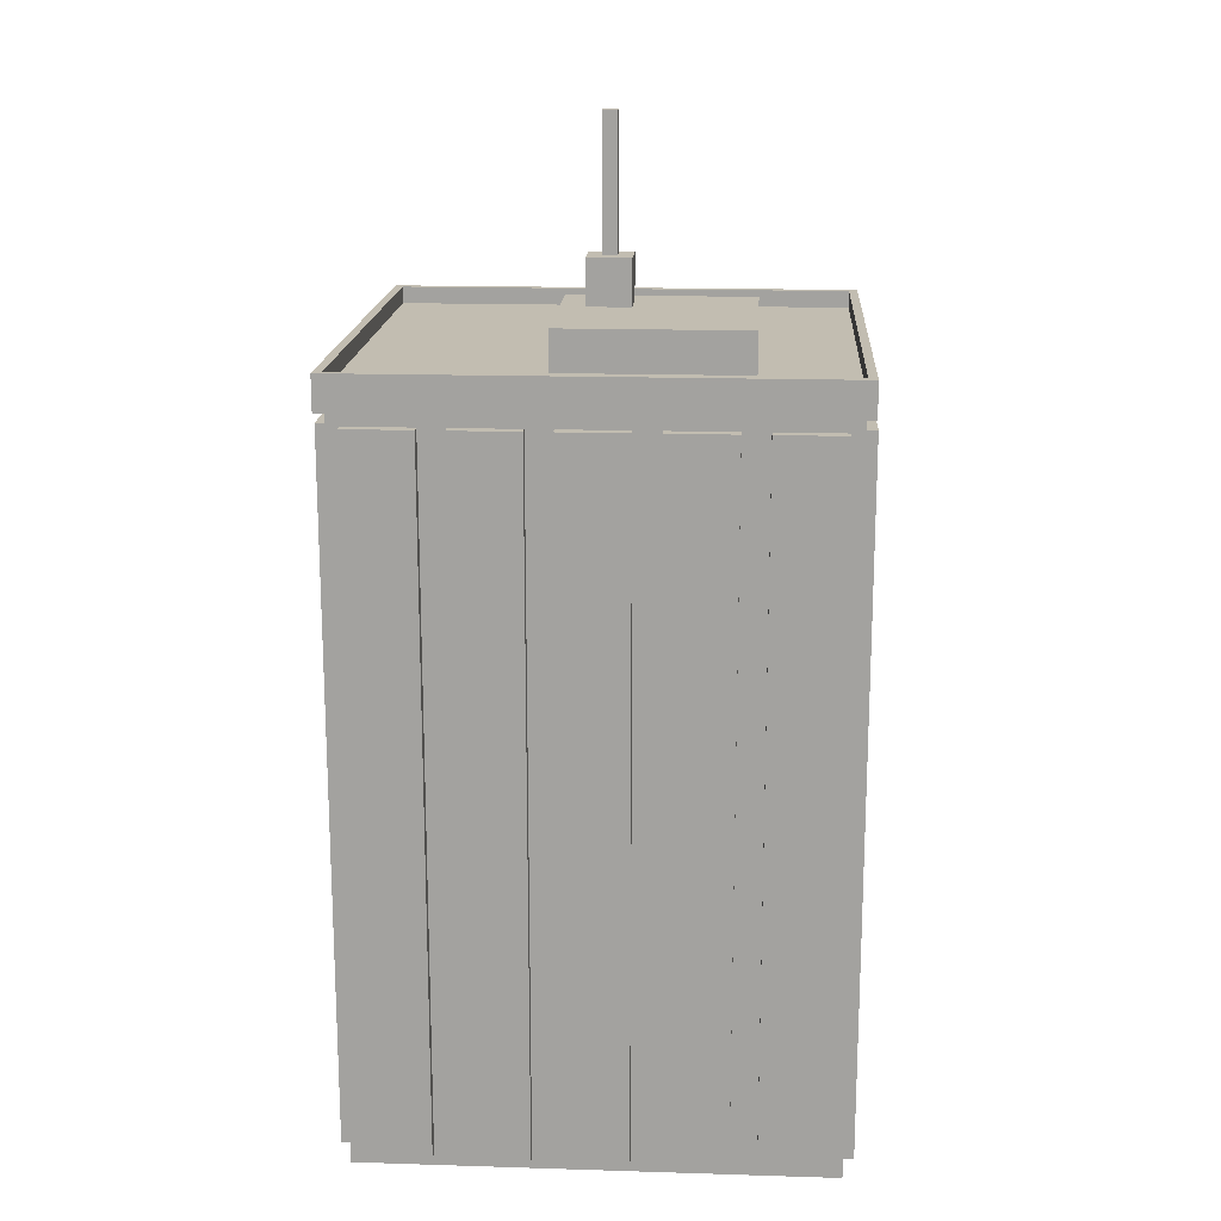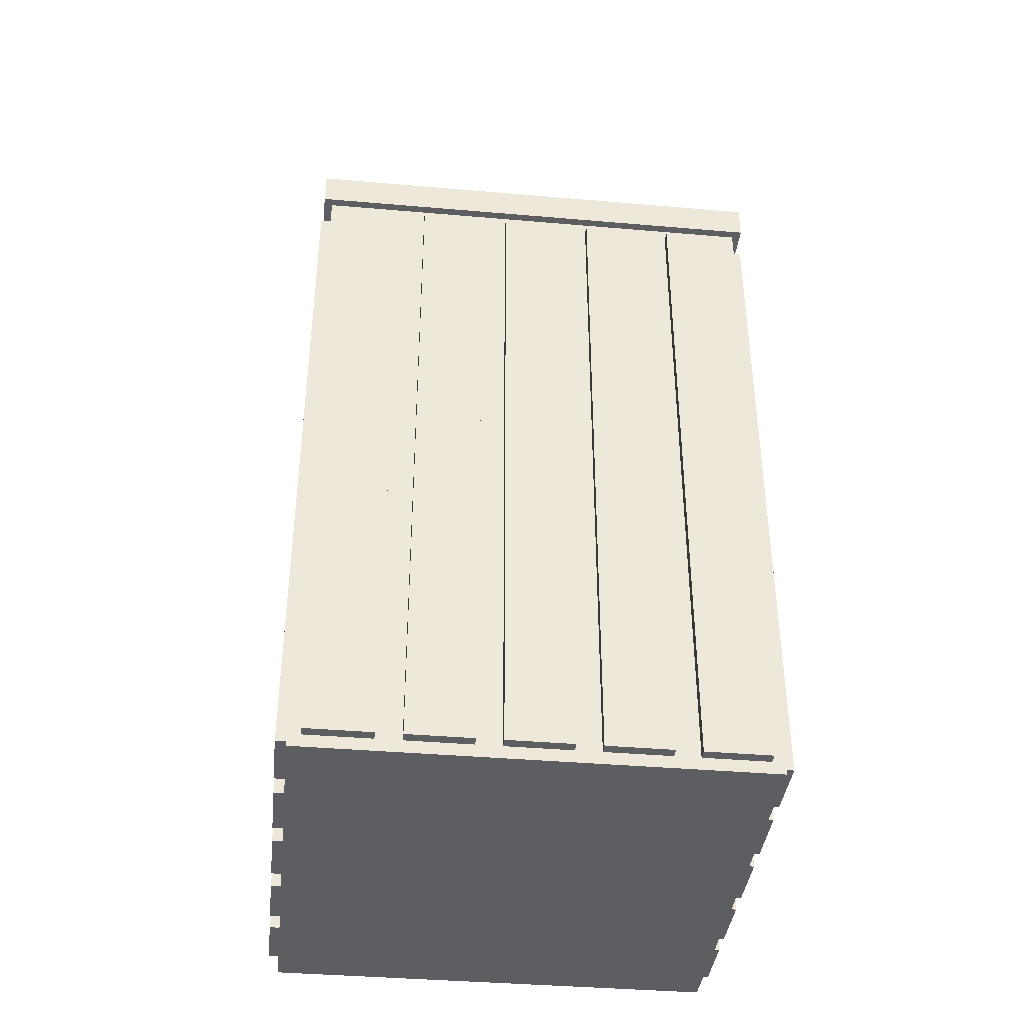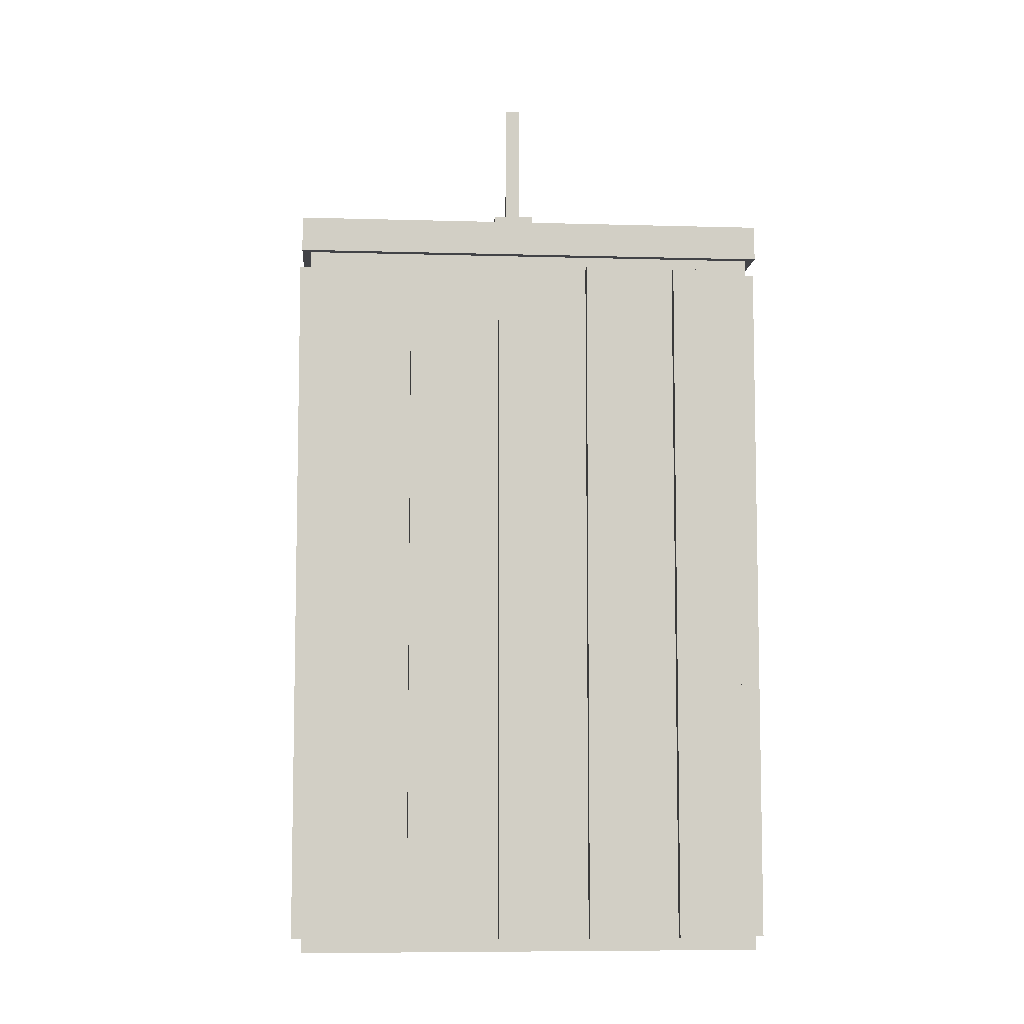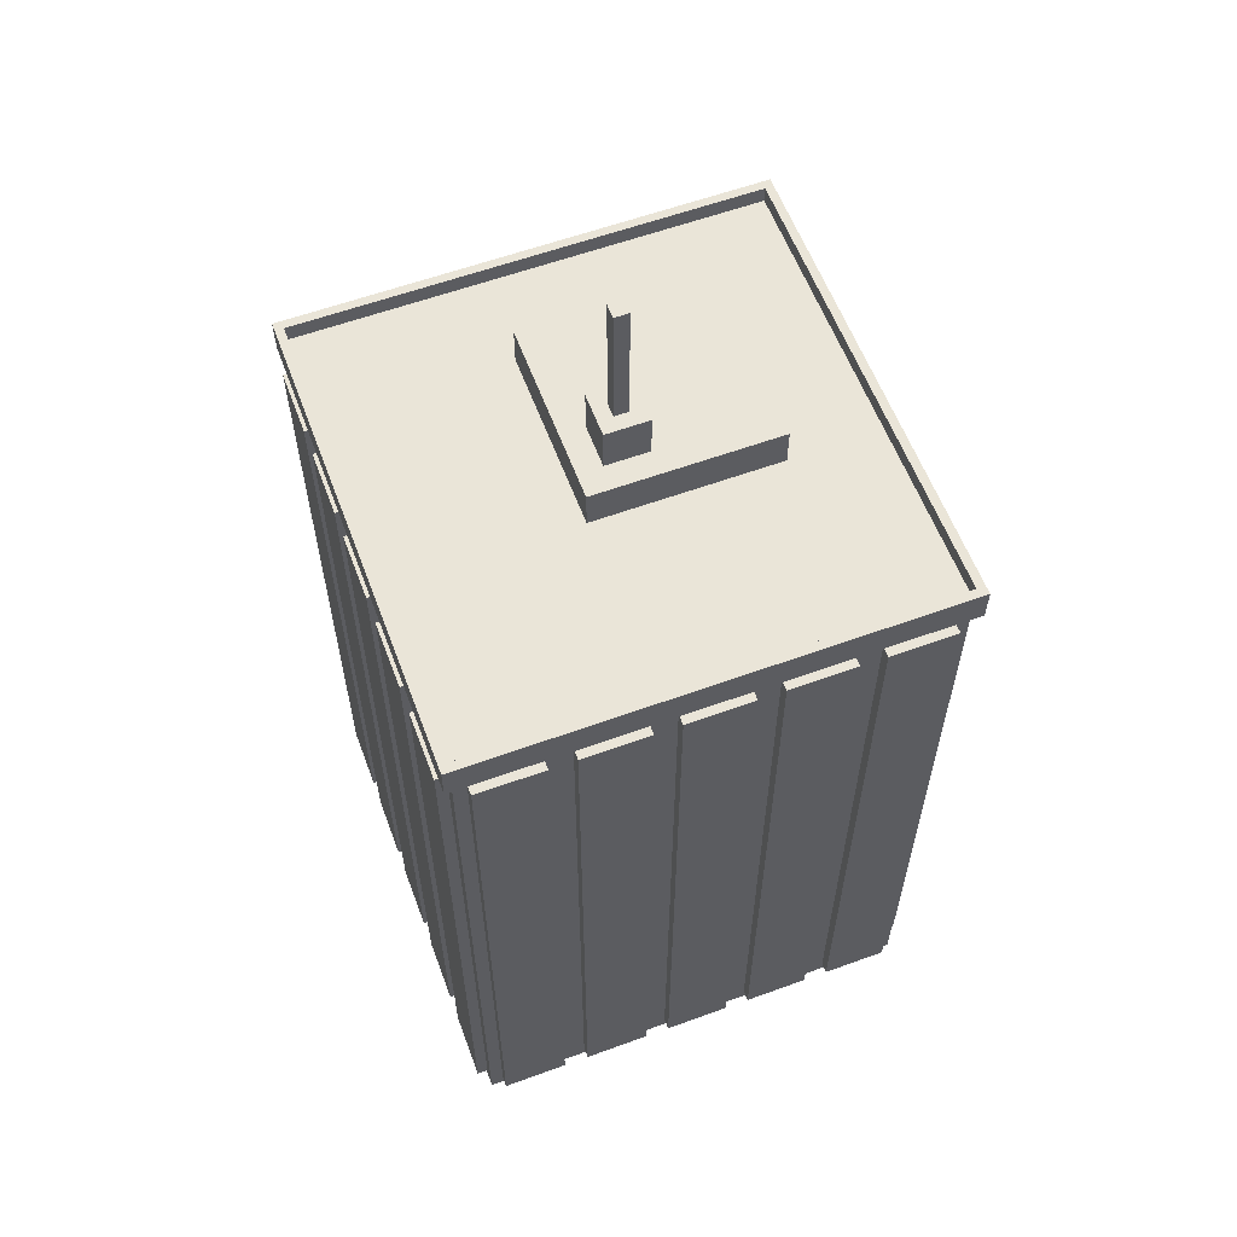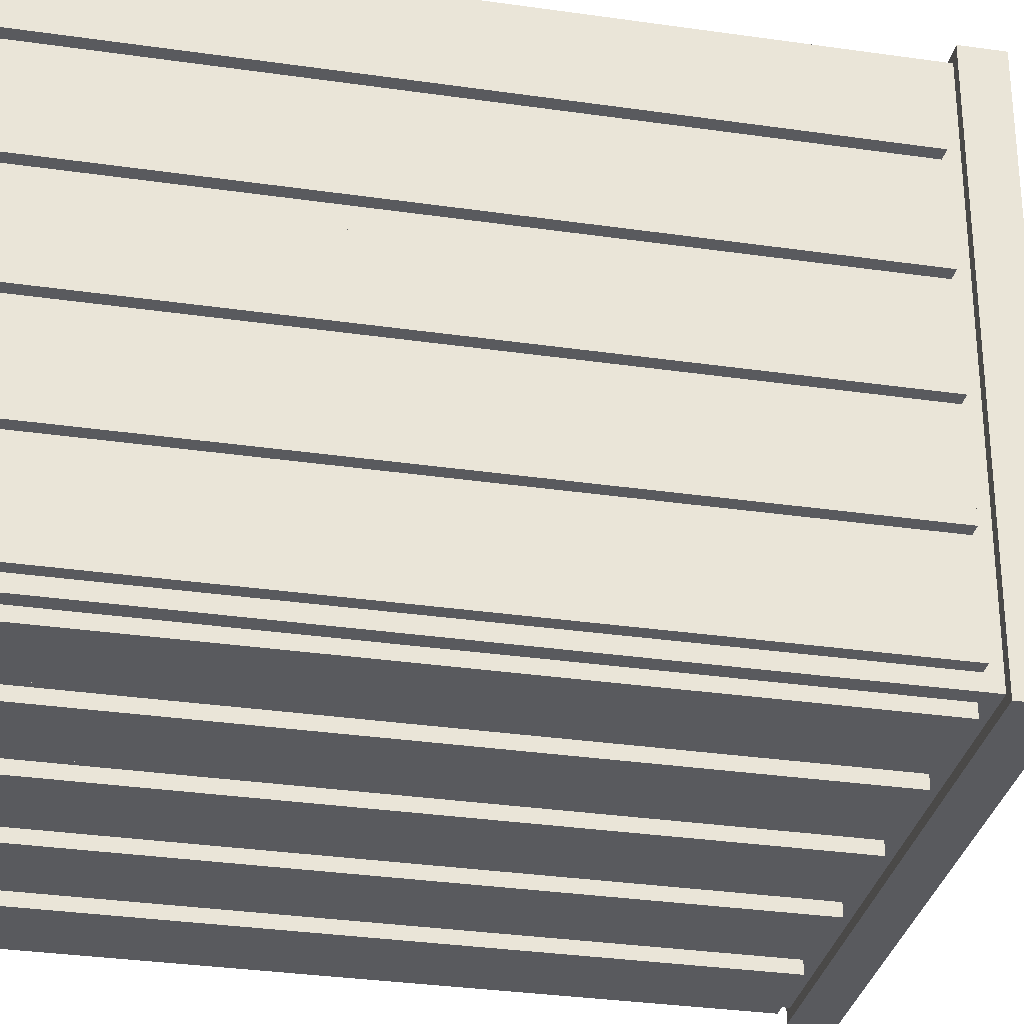
<metadata>
{"format":"obj","ext":"obj","renderer":"f3d","projection":"perspective","resolution":1024,"background":"white","views":[{"elev":16.8,"azim":93.6,"up":"+Y"},{"elev":-39.0,"azim":-96.2,"up":"+Y"},{"elev":-7.4,"azim":-4.7,"up":"+Y"},{"elev":59.4,"azim":-20.5,"up":"+Y"},{"elev":-31.4,"azim":78.3,"up":"+Z"}]}
</metadata>
<code>
v -100 -1.297 -100
v -100 310.9 -100
v -60 -1.297 -100
v -60 310.9 -100
v -20 -1.297 -100
v -20 310.9 -100
v 20 -1.297 -100
v 20 310.9 -100
v 60 -1.297 -100
v 60 310.9 -100
v 100 -1.297 -100
v 100 310.9 -100
v 100 -1.297 -60
v 100 310.9 -60
v 100 -1.297 -20
v 100 310.9 -20
v 100 -1.297 20
v 100 310.9 20
v 100 -1.297 60
v 100 310.9 60
v 100 -1.297 100
v 100 310.9 100
v 60 -1.297 100
v 60 310.9 100
v 20 -1.297 100
v 20 310.9 100
v -20 -1.297 100
v -20 310.9 100
v -60 -1.297 100
v -60 310.9 100
v -100 -1.297 100
v -100 310.9 100
v -100 -1.297 60
v -100 310.9 60
v -100 -1.297 20
v -100 310.9 20
v -100 -1.297 -20
v -100 310.9 -20
v -100 -1.297 -60
v -100 310.9 -60
v -60 318.5 -60
v -60 318.5 -20
v -60 318.5 20
v -60 318.5 60
v -20 318.5 -60
v -20 318.5 -20
v -20 318.5 20
v -20 318.5 60
v 20 318.5 -60
v 20 335.8 -20
v 20 318.5 20
v 20 318.5 60
v 60 318.5 -60
v 60 318.5 -20
v 60 318.5 20
v 60 318.5 60
v -60 -1.297 60
v -60 -1.297 20
v -60 -1.297 -20
v -60 -1.297 -60
v -20 -1.297 60
v -20 -1.297 20
v -20 -1.297 -20
v -20 -1.297 -60
v 20 -1.297 60
v 20 -1.297 20
v 20 -1.297 -20
v 20 -1.297 -60
v 60 -1.297 60
v 60 -1.297 20
v 60 -1.297 -20
v 60 -1.297 -60
v -100 318.5 -100
v -60 318.5 -100
v -20 318.5 -100
v 20 318.5 -100
v 60 318.5 -100
v 100 318.5 -100
v 100 318.5 -60
v 100 318.5 -20
v 100 318.5 20
v 100 318.5 60
v 100 318.5 100
v 60 318.5 100
v 20 318.5 100
v -20 318.5 100
v -60 318.5 100
v -100 318.5 100
v -100 318.5 60
v -100 318.5 20
v -100 318.5 -20
v -100 318.5 -60
v -103.7 310.9 -103.7
v -60 310.9 -103.7
v -20 310.9 -103.7
v 20 310.9 -103.7
v 60 310.9 -103.7
v 103.7 310.9 -103.7
v 103.7 310.9 -60
v 103.7 310.9 -20
v 103.7 310.9 20
v 103.7 310.9 60
v 103.7 310.9 103.7
v 60 310.9 103.7
v 20 310.9 103.7
v -20 310.9 103.7
v -60 310.9 103.7
v -103.7 310.9 103.7
v -103.7 310.9 60
v -103.7 310.9 20
v -103.7 310.9 -20
v -103.7 310.9 -60
v -103.7 318.5 -103.7
v -60 318.5 -103.7
v -20 318.5 -103.7
v 20 318.5 -103.7
v 60 318.5 -103.7
v 103.7 318.5 -103.7
v 103.7 318.5 -60
v 103.7 318.5 -20
v 103.7 318.5 20
v 103.7 318.5 60
v 103.7 318.5 103.7
v 60 318.5 103.7
v 20 318.5 103.7
v -20 318.5 103.7
v -60 318.5 103.7
v -103.7 318.5 103.7
v -103.7 318.5 60
v -103.7 318.5 20
v -103.7 318.5 -20
v -103.7 318.5 -60
v -100 325.9 -100
v -60 325.9 -100
v -20 325.9 -100
v 20 325.9 -100
v 60 325.9 -100
v 100 325.9 -100
v 100 325.9 -60
v 100 325.9 -20
v 100 325.9 20
v 100 325.9 60
v 100 325.9 100
v 60 325.9 100
v 20 325.9 100
v -20 325.9 100
v -60 325.9 100
v -100 325.9 100
v -100 325.9 60
v -100 325.9 20
v -100 325.9 -20
v -100 325.9 -60
v -103.7 325.9 -103.7
v -60 325.9 -103.7
v -20 325.9 -103.7
v 20 325.9 -103.7
v 60 325.9 -103.7
v 103.7 325.9 -103.7
v 103.7 325.9 -60
v 103.7 325.9 -20
v 103.7 325.9 20
v 103.7 325.9 60
v 103.7 325.9 103.7
v 60 325.9 103.7
v 20 325.9 103.7
v -20 325.9 103.7
v -60 325.9 103.7
v -103.7 325.9 103.7
v -103.7 325.9 60
v -103.7 325.9 20
v -103.7 325.9 -20
v -103.7 325.9 -60
v -20 335.8 -60
v -20 335.8 -20
v -20 335.8 20
v 20 335.8 -60
v 20 335.8 20
v 60 335.8 -60
v 60 335.8 -20
v 60 335.8 20
v 9.4 335.8 -9.4
v -9.4 335.8 -9.4
v -9.4 335.8 9.4
v 9.4 335.8 9.4
v 9.4 355.5 -9.4
v -9.4 355.5 -9.4
v -9.4 355.5 9.4
v 9.4 355.5 9.4
v 3.1 355.5 -3.1
v -3.1 355.5 -3.1
v -3.1 355.5 3.1
v 3.1 355.5 3.1
v 3.1 412.9 -3.1
v -3.1 412.9 -3.1
v -3.1 412.9 3.1
v 3.1 412.9 3.1
v -94.4 4.303 -100
v -94.4 305.3 -100
v -65.6 4.303 -100
v -65.6 305.3 -100
v -54.4 4.303 -100
v -54.4 305.3 -100
v -25.6 4.303 -100
v -25.6 305.3 -100
v -14.4 4.303 -100
v -14.4 305.3 -100
v 14.4 4.303 -100
v 14.4 305.3 -100
v 25.6 4.303 -100
v 25.6 305.3 -100
v 54.4 4.303 -100
v 54.4 305.3 -100
v 65.6 4.303 -100
v 65.6 305.3 -100
v 94.4 4.303 -100
v 94.4 305.3 -100
v 100 4.303 -94.4
v 100 305.3 -94.4
v 100 4.303 -65.6
v 100 305.3 -65.6
v 100 4.303 -54.4
v 100 305.3 -54.4
v 100 4.303 -25.6
v 100 305.3 -25.6
v 100 4.303 -14.4
v 100 305.3 -14.4
v 100 4.303 14.4
v 100 305.3 14.4
v 100 4.303 25.6
v 100 305.3 25.6
v 100 4.303 54.4
v 100 305.3 54.4
v 100 4.303 65.6
v 100 305.3 65.6
v 100 4.303 94.4
v 100 305.3 94.4
v 94.4 4.303 100
v 94.4 305.3 100
v 65.6 4.303 100
v 65.6 305.3 100
v 54.4 4.303 100
v 54.4 305.3 100
v 25.6 4.303 100
v 25.6 305.3 100
v 14.4 4.303 100
v 14.4 305.3 100
v -14.4 4.303 100
v -14.4 305.3 100
v -25.6 4.303 100
v -25.6 305.3 100
v -54.4 4.303 100
v -54.4 305.3 100
v -65.6 4.303 100
v -65.6 305.3 100
v -94.4 4.303 100
v -94.4 305.3 100
v -100 4.303 94.4
v -100 305.3 94.4
v -100 4.303 65.6
v -100 305.3 65.6
v -100 4.303 54.4
v -100 305.3 54.4
v -100 4.303 25.6
v -100 305.3 25.6
v -100 4.303 14.4
v -100 305.3 14.4
v -100 4.303 -14.4
v -100 305.3 -14.4
v -100 4.303 -25.6
v -100 305.3 -25.6
v -100 4.303 -54.4
v -100 305.3 -54.4
v -100 4.303 -94.4
v -100 305.3 -94.4
v -100 4.303 -65.6
v -100 305.3 -65.6
v -94.4 4.303 -104.7
v -94.4 305.3 -104.7
v -65.6 4.303 -104.7
v -65.6 305.3 -104.7
v -54.4 4.303 -104.7
v -54.4 305.3 -104.7
v -25.6 4.303 -104.7
v -25.6 305.3 -104.7
v -14.4 4.303 -104.7
v -14.4 305.3 -104.7
v 14.4 4.303 -104.7
v 14.4 305.3 -104.7
v 25.6 4.303 -104.7
v 25.6 305.3 -104.7
v 54.4 4.303 -104.7
v 54.4 305.3 -104.7
v 65.6 4.303 -104.7
v 65.6 305.3 -104.7
v 94.4 4.303 -104.7
v 94.4 305.3 -104.7
v 104.7 4.303 -94.4
v 104.7 305.3 -94.4
v 104.7 4.303 -65.6
v 104.7 305.3 -65.6
v 104.7 4.303 -54.4
v 104.7 305.3 -54.4
v 104.7 4.303 -25.6
v 104.7 305.3 -25.6
v 104.7 4.303 -14.4
v 104.7 305.3 -14.4
v 104.7 4.303 14.4
v 104.7 305.3 14.4
v 104.7 4.303 25.6
v 104.7 305.3 25.6
v 104.7 4.303 54.4
v 104.7 305.3 54.4
v 104.7 4.303 65.6
v 104.7 305.3 65.6
v 104.7 4.303 94.4
v 104.7 305.3 94.4
v 94.4 4.303 104.7
v 94.4 305.3 104.7
v 65.6 4.303 104.7
v 65.6 305.3 104.7
v 54.4 4.303 104.7
v 54.4 305.3 104.7
v 25.6 4.303 104.7
v 25.6 305.3 104.7
v 14.4 4.303 104.7
v 14.4 305.3 104.7
v -14.4 4.303 104.7
v -14.4 305.3 104.7
v -25.6 4.303 104.7
v -25.6 305.3 104.7
v -54.4 4.303 104.7
v -54.4 305.3 104.7
v -65.6 4.303 104.7
v -65.6 305.3 104.7
v -94.4 4.303 104.7
v -94.4 305.3 104.7
v -104.7 4.303 94.4
v -104.7 305.3 94.4
v -104.7 4.303 65.6
v -104.7 305.3 65.6
v -104.7 4.303 54.4
v -104.7 305.3 54.4
v -104.7 4.303 25.6
v -104.7 305.3 25.6
v -104.7 4.303 14.4
v -104.7 305.3 14.4
v -104.7 4.303 -14.4
v -104.7 305.3 -14.4
v -104.7 4.303 -25.6
v -104.7 305.3 -25.6
v -104.7 4.303 -54.4
v -104.7 305.3 -54.4
v -104.7 4.303 -94.4
v -104.7 305.3 -94.4
v -104.7 4.303 -65.6
v -104.7 305.3 -65.6
o Highrise_6
f 277 278 280 279
f 281 282 284 283
f 285 286 288 287
f 289 290 292 291
f 293 294 296 295
f 297 298 300 299
f 301 302 304 303
f 305 306 308 307
f 309 310 312 311
f 313 314 316 315
f 317 318 320 319
f 321 322 324 323
f 325 326 328 327
f 329 330 332 331
f 333 334 336 335
f 337 338 340 339
f 341 342 344 343
f 345 346 348 347
f 349 350 352 351
f 355 356 354 353
f 73 92 41 74
f 74 41 45 75
f 75 45 49 76
f 76 49 53 77
f 77 53 79 78
f 92 91 42 41
f 41 42 46 45
f 173 174 50 176
f 176 50 179 178
f 53 54 80 79
f 91 90 43 42
f 42 43 47 46
f 194 195 196 193
f 50 177 180 179
f 54 55 81 80
f 90 89 44 43
f 43 44 48 47
f 47 48 52 51
f 51 52 56 55
f 55 56 82 81
f 89 88 87 44
f 44 87 86 48
f 48 86 85 52
f 52 85 84 56
f 56 84 83 82
f 31 33 57 29
f 29 57 61 27
f 27 61 65 25
f 25 65 69 23
f 23 69 19 21
f 33 35 58 57
f 57 58 62 61
f 61 62 66 65
f 65 66 70 69
f 69 70 17 19
f 35 37 59 58
f 58 59 63 62
f 62 63 67 66
f 66 67 71 70
f 70 71 15 17
f 37 39 60 59
f 59 60 64 63
f 63 64 68 67
f 67 68 72 71
f 71 72 13 15
f 39 1 3 60
f 60 3 5 64
f 64 5 7 68
f 68 7 9 72
f 72 9 11 13
f 93 113 114 94
f 112 132 113 93
f 94 114 115 95
f 95 115 116 96
f 96 116 117 97
f 97 117 118 98
f 98 118 119 99
f 111 131 132 112
f 99 119 120 100
f 110 130 131 111
f 100 120 121 101
f 109 129 130 110
f 101 121 122 102
f 107 127 128 108
f 108 128 129 109
f 106 126 127 107
f 105 125 126 106
f 104 124 125 105
f 102 122 123 103
f 103 123 124 104
f 2 93 94 4
f 134 154 153 133
f 40 112 93 2
f 133 153 172 152
f 4 94 95 6
f 135 155 154 134
f 6 95 96 8
f 136 156 155 135
f 8 96 97 10
f 137 157 156 136
f 10 97 98 12
f 138 158 157 137
f 12 98 99 14
f 139 159 158 138
f 38 111 112 40
f 152 172 171 151
f 14 99 100 16
f 140 160 159 139
f 36 110 111 38
f 151 171 170 150
f 16 100 101 18
f 141 161 160 140
f 34 109 110 36
f 150 170 169 149
f 18 101 102 20
f 142 162 161 141
f 30 107 108 32
f 148 168 167 147
f 32 108 109 34
f 149 169 168 148
f 28 106 107 30
f 147 167 166 146
f 26 105 106 28
f 146 166 165 145
f 24 104 105 26
f 145 165 164 144
f 20 102 103 22
f 143 163 162 142
f 22 103 104 24
f 144 164 163 143
f 74 134 133 73
f 113 153 154 114
f 73 133 152 92
f 132 172 153 113
f 75 135 134 74
f 114 154 155 115
f 76 136 135 75
f 115 155 156 116
f 77 137 136 76
f 116 156 157 117
f 78 138 137 77
f 117 157 158 118
f 79 139 138 78
f 118 158 159 119
f 92 152 151 91
f 131 171 172 132
f 80 140 139 79
f 119 159 160 120
f 91 151 150 90
f 130 170 171 131
f 81 141 140 80
f 120 160 161 121
f 90 150 149 89
f 129 169 170 130
f 82 142 141 81
f 121 161 162 122
f 88 148 147 87
f 127 167 168 128
f 89 149 148 88
f 128 168 169 129
f 87 147 146 86
f 126 166 167 127
f 86 146 145 85
f 125 165 166 126
f 85 145 144 84
f 124 164 165 125
f 83 143 142 82
f 122 162 163 123
f 84 144 143 83
f 123 163 164 124
f 45 173 176 49
f 46 174 173 45
f 49 176 178 53
f 53 178 179 54
f 51 177 175 47
f 47 175 174 46
f 54 179 180 55
f 55 180 177 51
f 174 182 181 50
f 50 181 184 177
f 177 184 183 175
f 175 183 182 174
f 182 186 185 181
f 181 185 188 184
f 184 188 187 183
f 183 187 186 182
f 186 190 189 185
f 185 189 192 188
f 188 192 191 187
f 187 191 190 186
f 190 194 193 189
f 189 193 196 192
f 192 196 195 191
f 191 195 194 190
f 1 197 199 3
f 3 199 200 4
f 4 200 198 2
f 2 198 197 1
f 3 201 203 5
f 5 203 204 6
f 6 204 202 4
f 4 202 201 3
f 5 205 207 7
f 7 207 208 8
f 8 208 206 6
f 6 206 205 5
f 7 209 211 9
f 9 211 212 10
f 10 212 210 8
f 8 210 209 7
f 9 213 215 11
f 11 215 216 12
f 12 216 214 10
f 10 214 213 9
f 11 217 219 13
f 13 219 220 14
f 14 220 218 12
f 12 218 217 11
f 13 221 223 15
f 15 223 224 16
f 16 224 222 14
f 14 222 221 13
f 15 225 227 17
f 17 227 228 18
f 18 228 226 16
f 16 226 225 15
f 17 229 231 19
f 19 231 232 20
f 20 232 230 18
f 18 230 229 17
f 19 233 235 21
f 21 235 236 22
f 22 236 234 20
f 20 234 233 19
f 21 237 239 23
f 23 239 240 24
f 24 240 238 22
f 22 238 237 21
f 23 241 243 25
f 25 243 244 26
f 26 244 242 24
f 24 242 241 23
f 25 245 247 27
f 27 247 248 28
f 28 248 246 26
f 26 246 245 25
f 27 249 251 29
f 29 251 252 30
f 30 252 250 28
f 28 250 249 27
f 29 253 255 31
f 31 255 256 32
f 32 256 254 30
f 30 254 253 29
f 31 257 259 33
f 33 259 260 34
f 34 260 258 32
f 32 258 257 31
f 33 261 263 35
f 35 263 264 36
f 36 264 262 34
f 34 262 261 33
f 35 265 267 37
f 37 267 268 38
f 38 268 266 36
f 36 266 265 35
f 37 269 271 39
f 39 271 272 40
f 40 272 270 38
f 38 270 269 37
f 39 275 273 1
f 1 273 274 2
f 2 274 276 40
f 40 276 275 39
f 197 277 279 199
f 199 279 280 200
f 200 280 278 198
f 198 278 277 197
f 201 281 283 203
f 203 283 284 204
f 204 284 282 202
f 202 282 281 201
f 205 285 287 207
f 207 287 288 208
f 208 288 286 206
f 206 286 285 205
f 209 289 291 211
f 211 291 292 212
f 212 292 290 210
f 210 290 289 209
f 213 293 295 215
f 215 295 296 216
f 216 296 294 214
f 214 294 293 213
f 217 297 299 219
f 219 299 300 220
f 220 300 298 218
f 218 298 297 217
f 221 301 303 223
f 223 303 304 224
f 224 304 302 222
f 222 302 301 221
f 225 305 307 227
f 227 307 308 228
f 228 308 306 226
f 226 306 305 225
f 229 309 311 231
f 231 311 312 232
f 232 312 310 230
f 230 310 309 229
f 233 313 315 235
f 235 315 316 236
f 236 316 314 234
f 234 314 313 233
f 237 317 319 239
f 239 319 320 240
f 240 320 318 238
f 238 318 317 237
f 241 321 323 243
f 243 323 324 244
f 244 324 322 242
f 242 322 321 241
f 245 325 327 247
f 247 327 328 248
f 248 328 326 246
f 246 326 325 245
f 249 329 331 251
f 251 331 332 252
f 252 332 330 250
f 250 330 329 249
f 253 333 335 255
f 255 335 336 256
f 256 336 334 254
f 254 334 333 253
f 257 337 339 259
f 259 339 340 260
f 260 340 338 258
f 258 338 337 257
f 261 341 343 263
f 263 343 344 264
f 264 344 342 262
f 262 342 341 261
f 265 345 347 267
f 267 347 348 268
f 268 348 346 266
f 266 346 345 265
f 269 349 351 271
f 271 351 352 272
f 272 352 350 270
f 270 350 349 269
f 275 355 353 273
f 273 353 354 274
f 274 354 356 276
f 276 356 355 275

</code>
